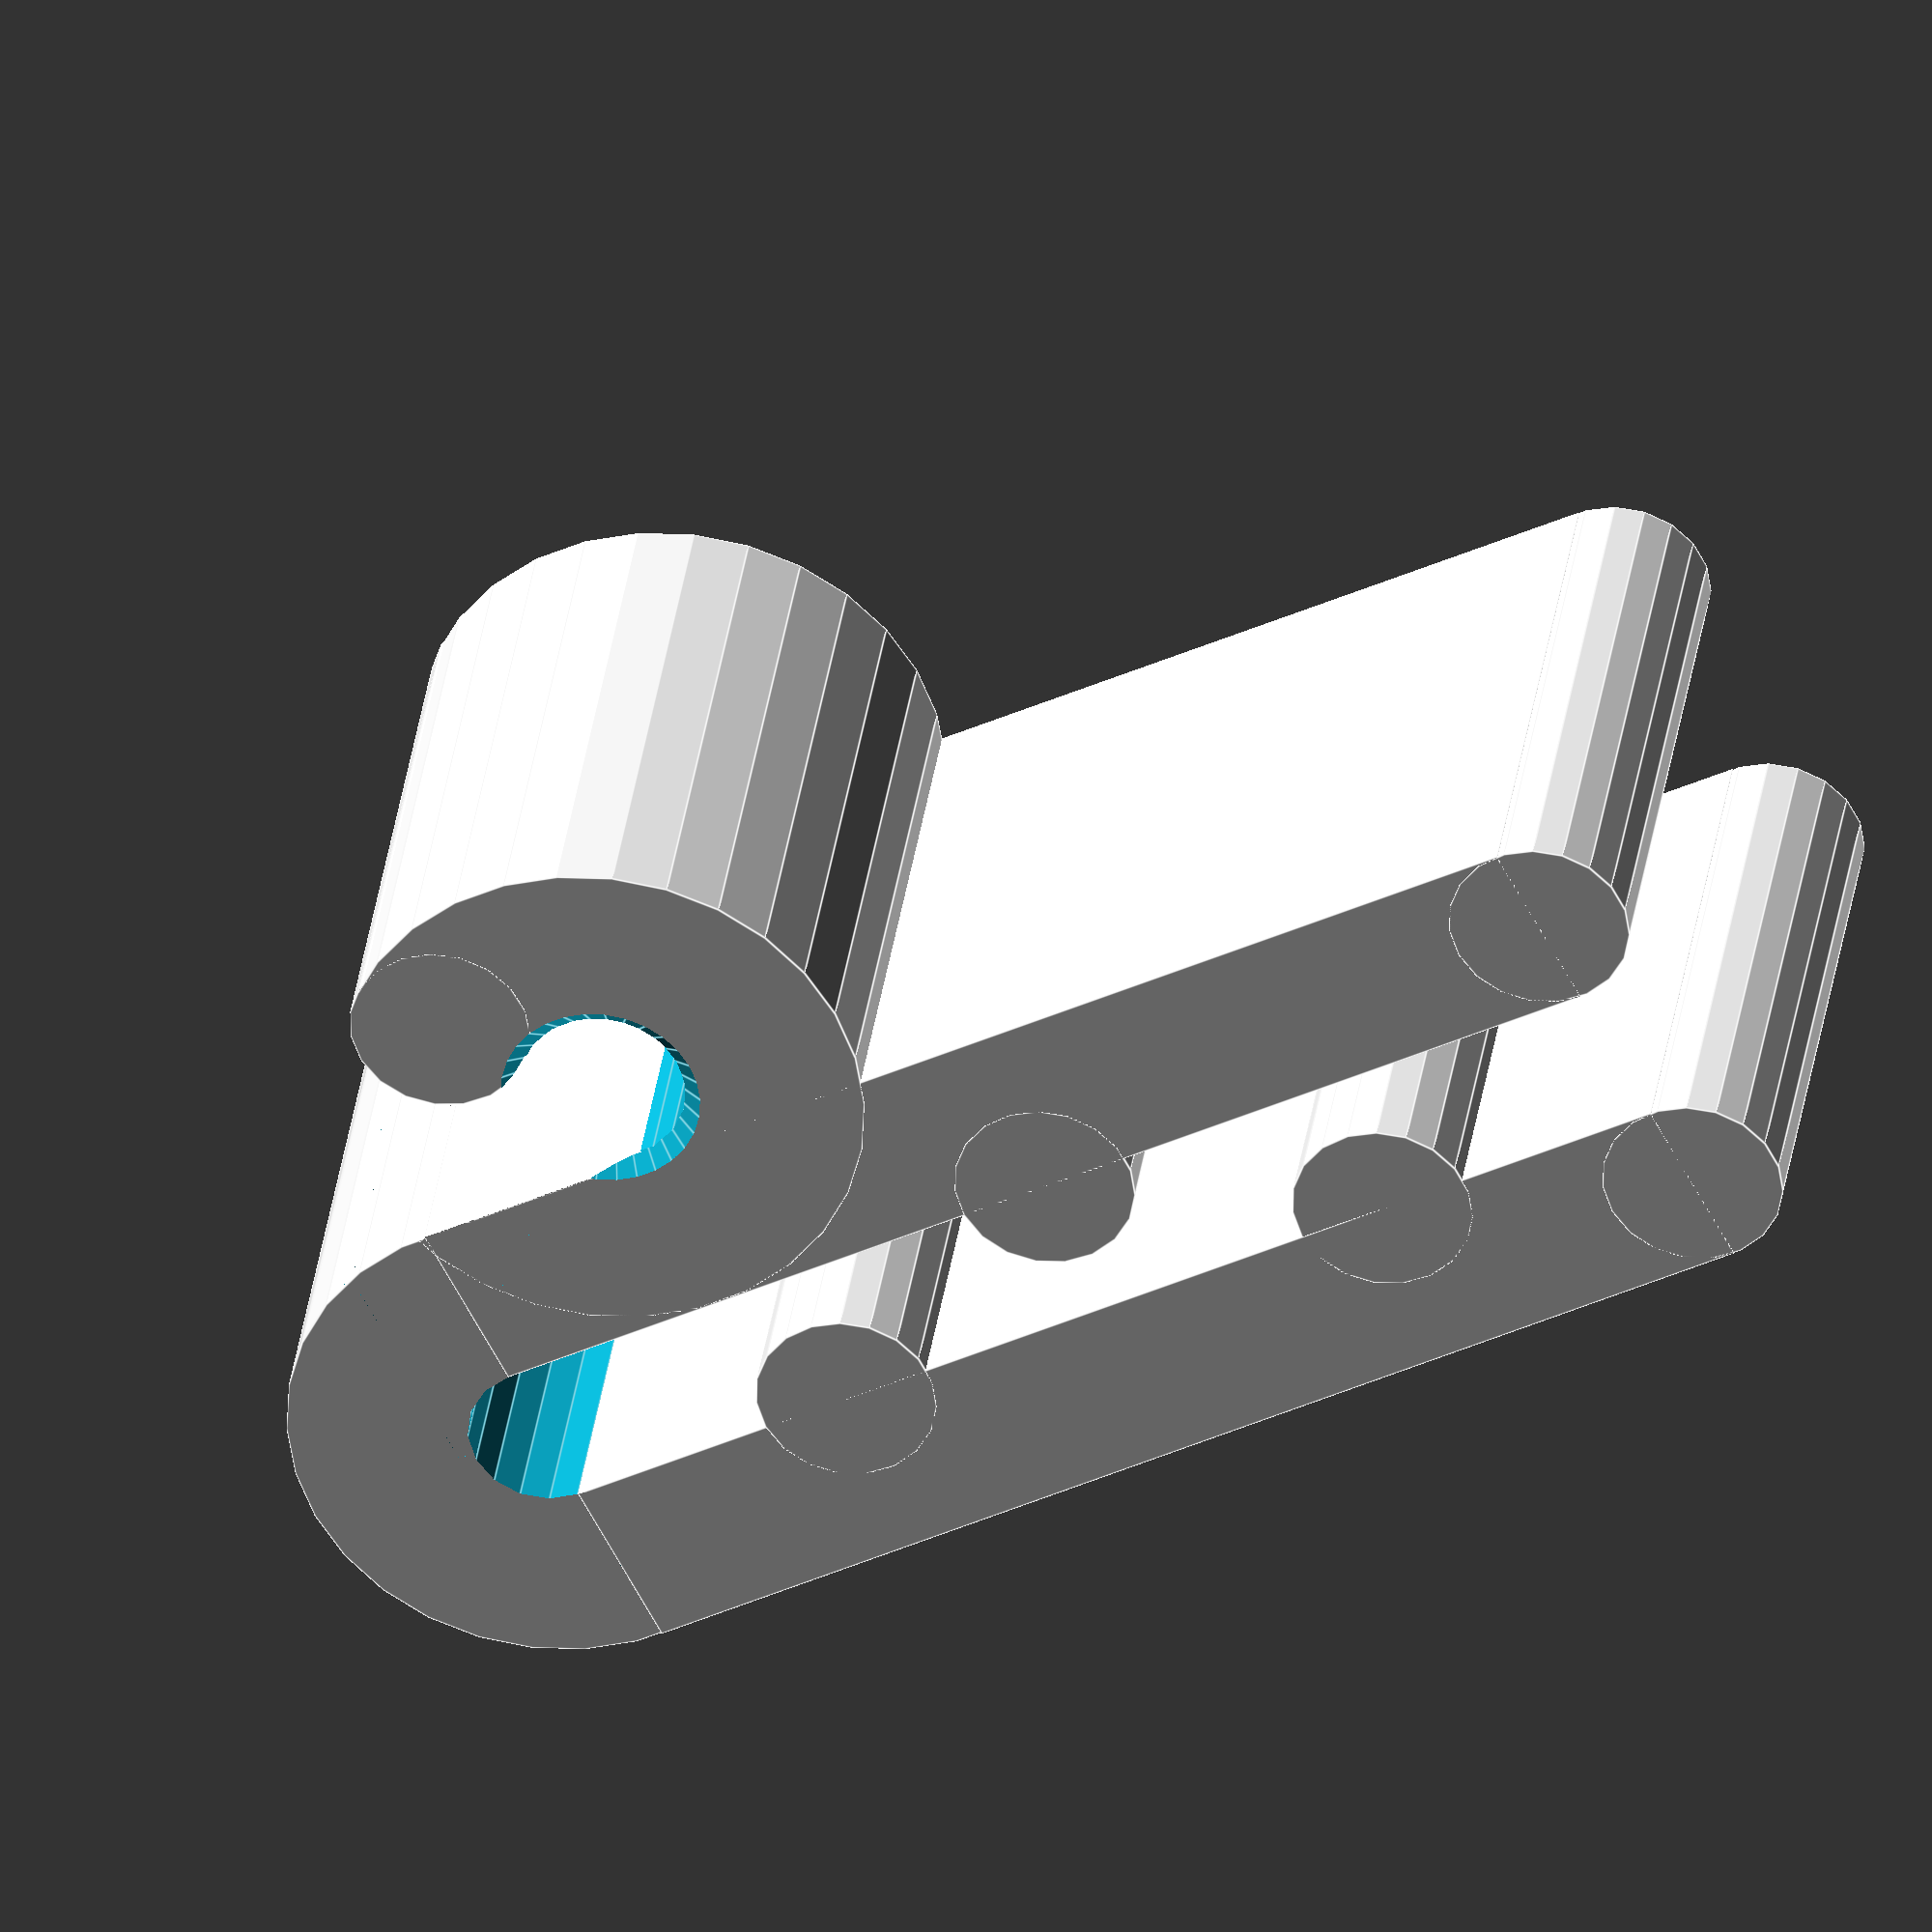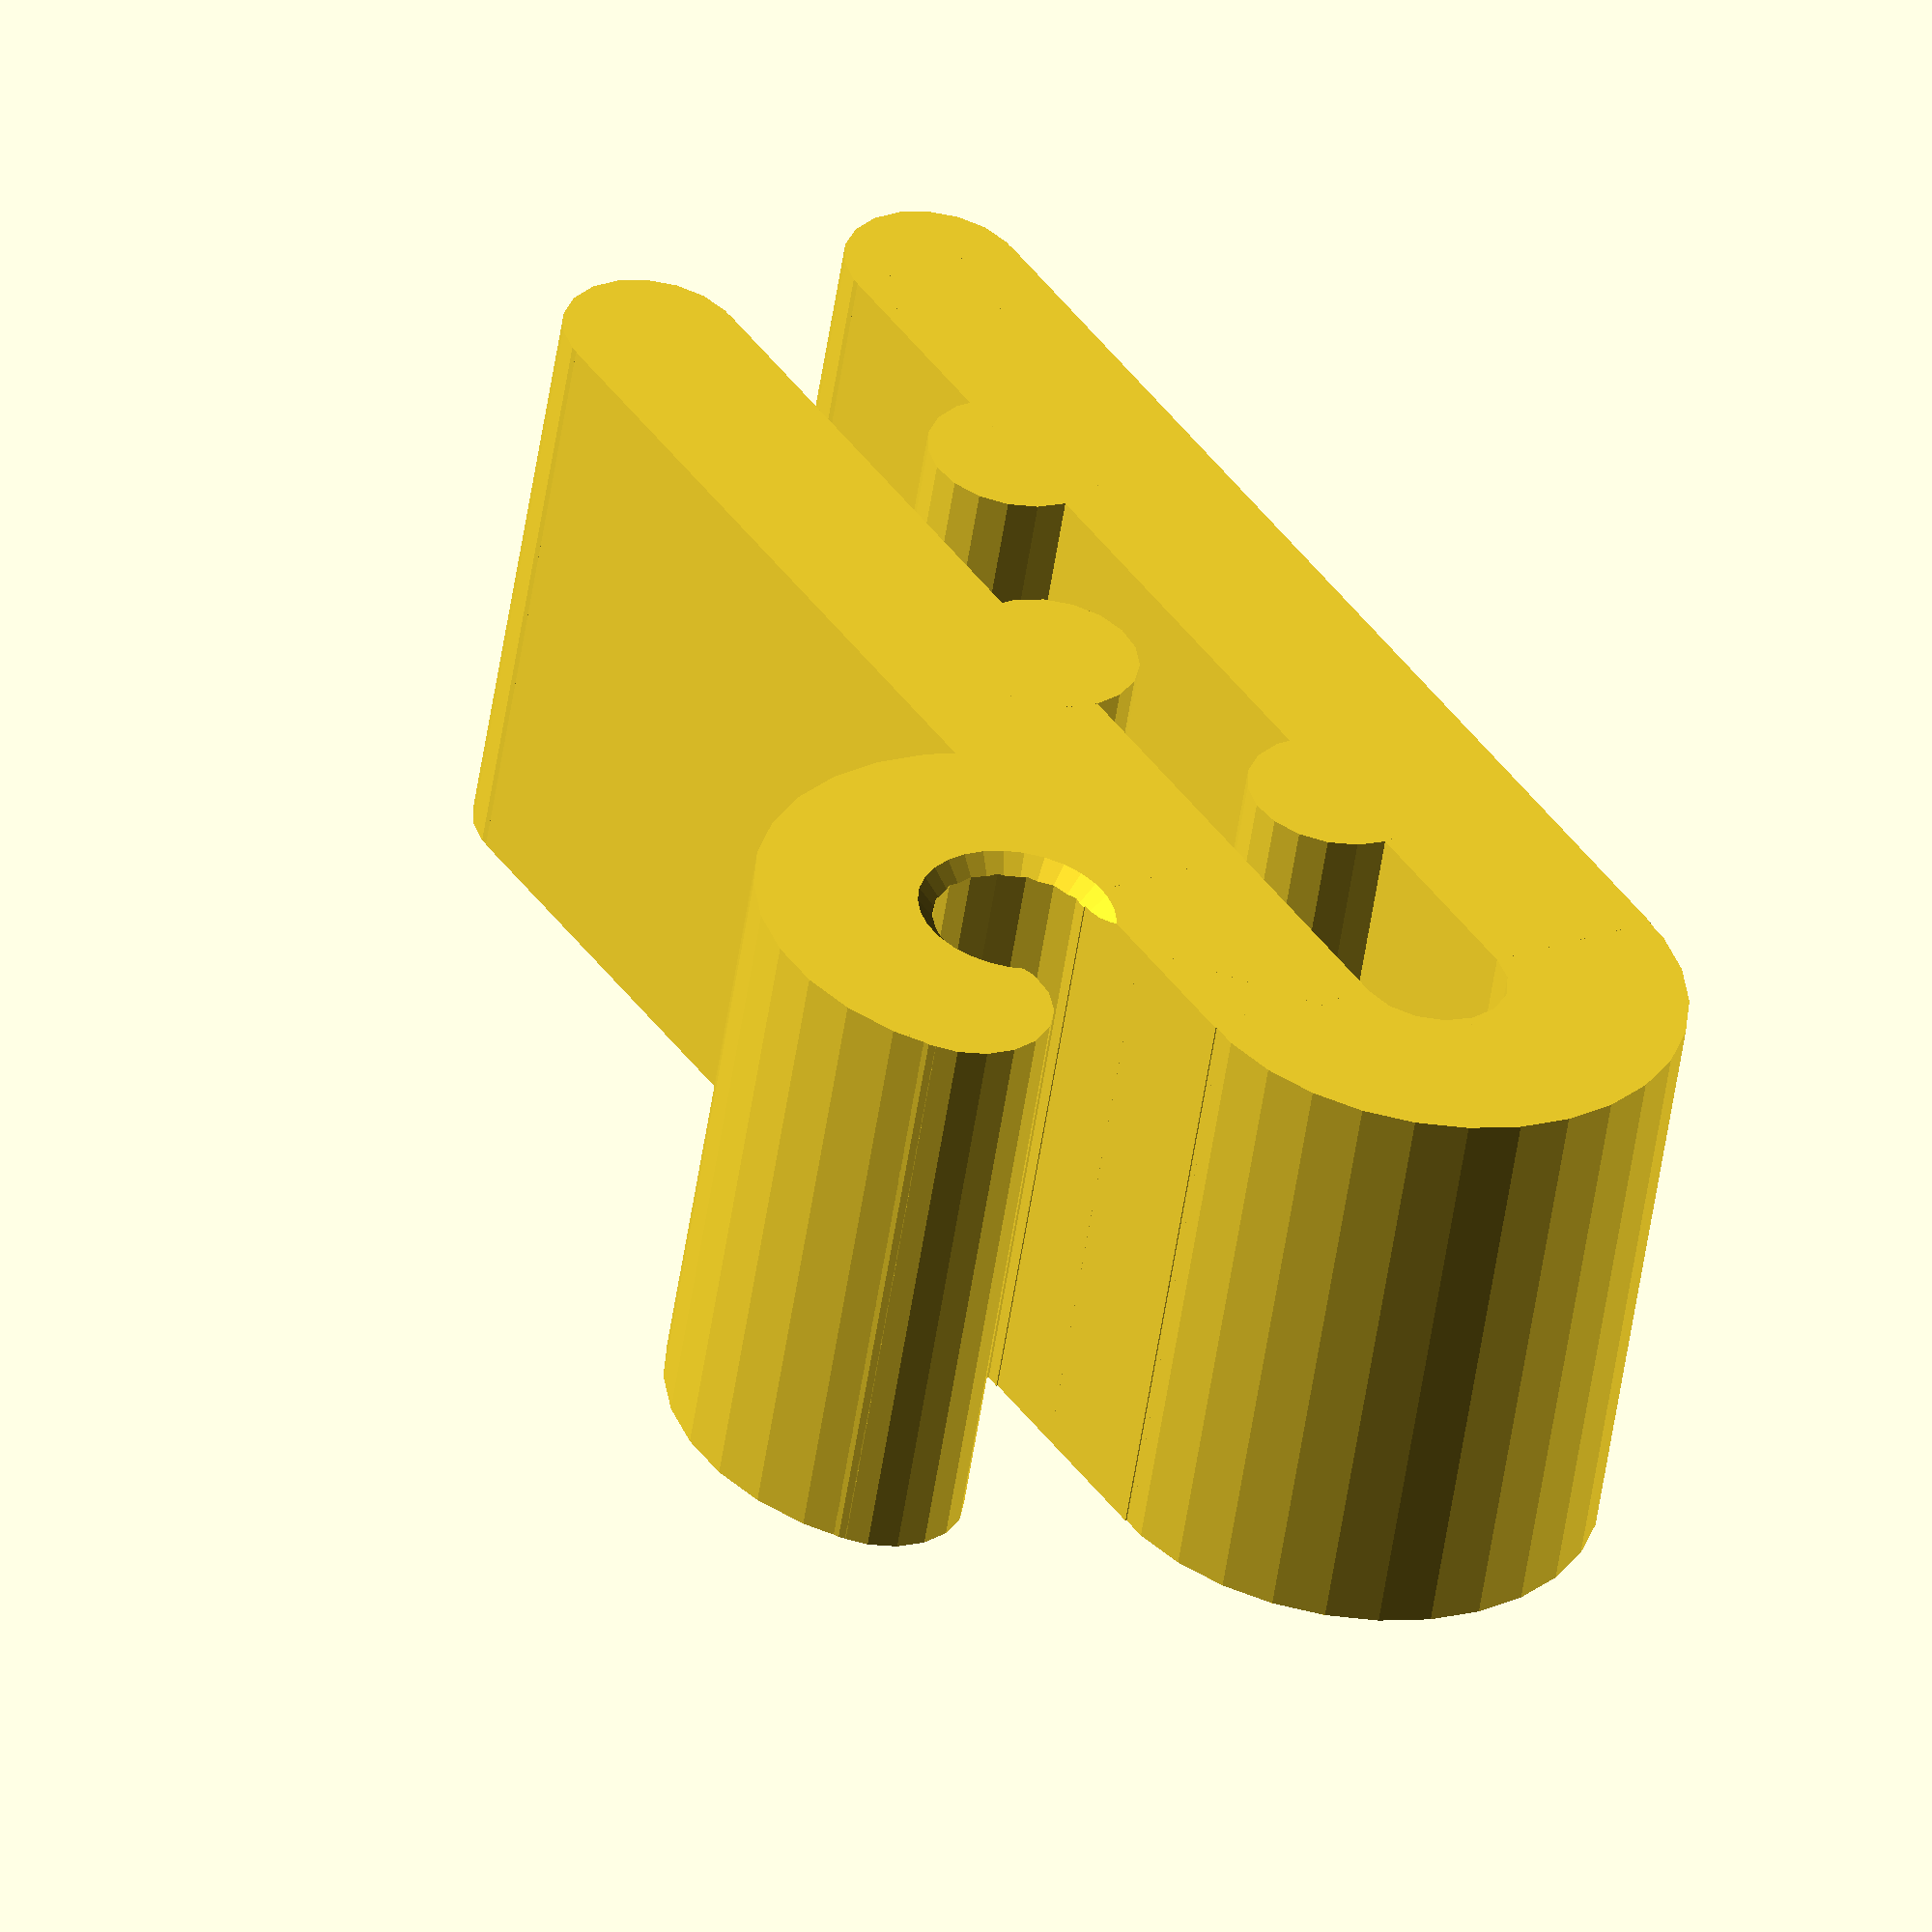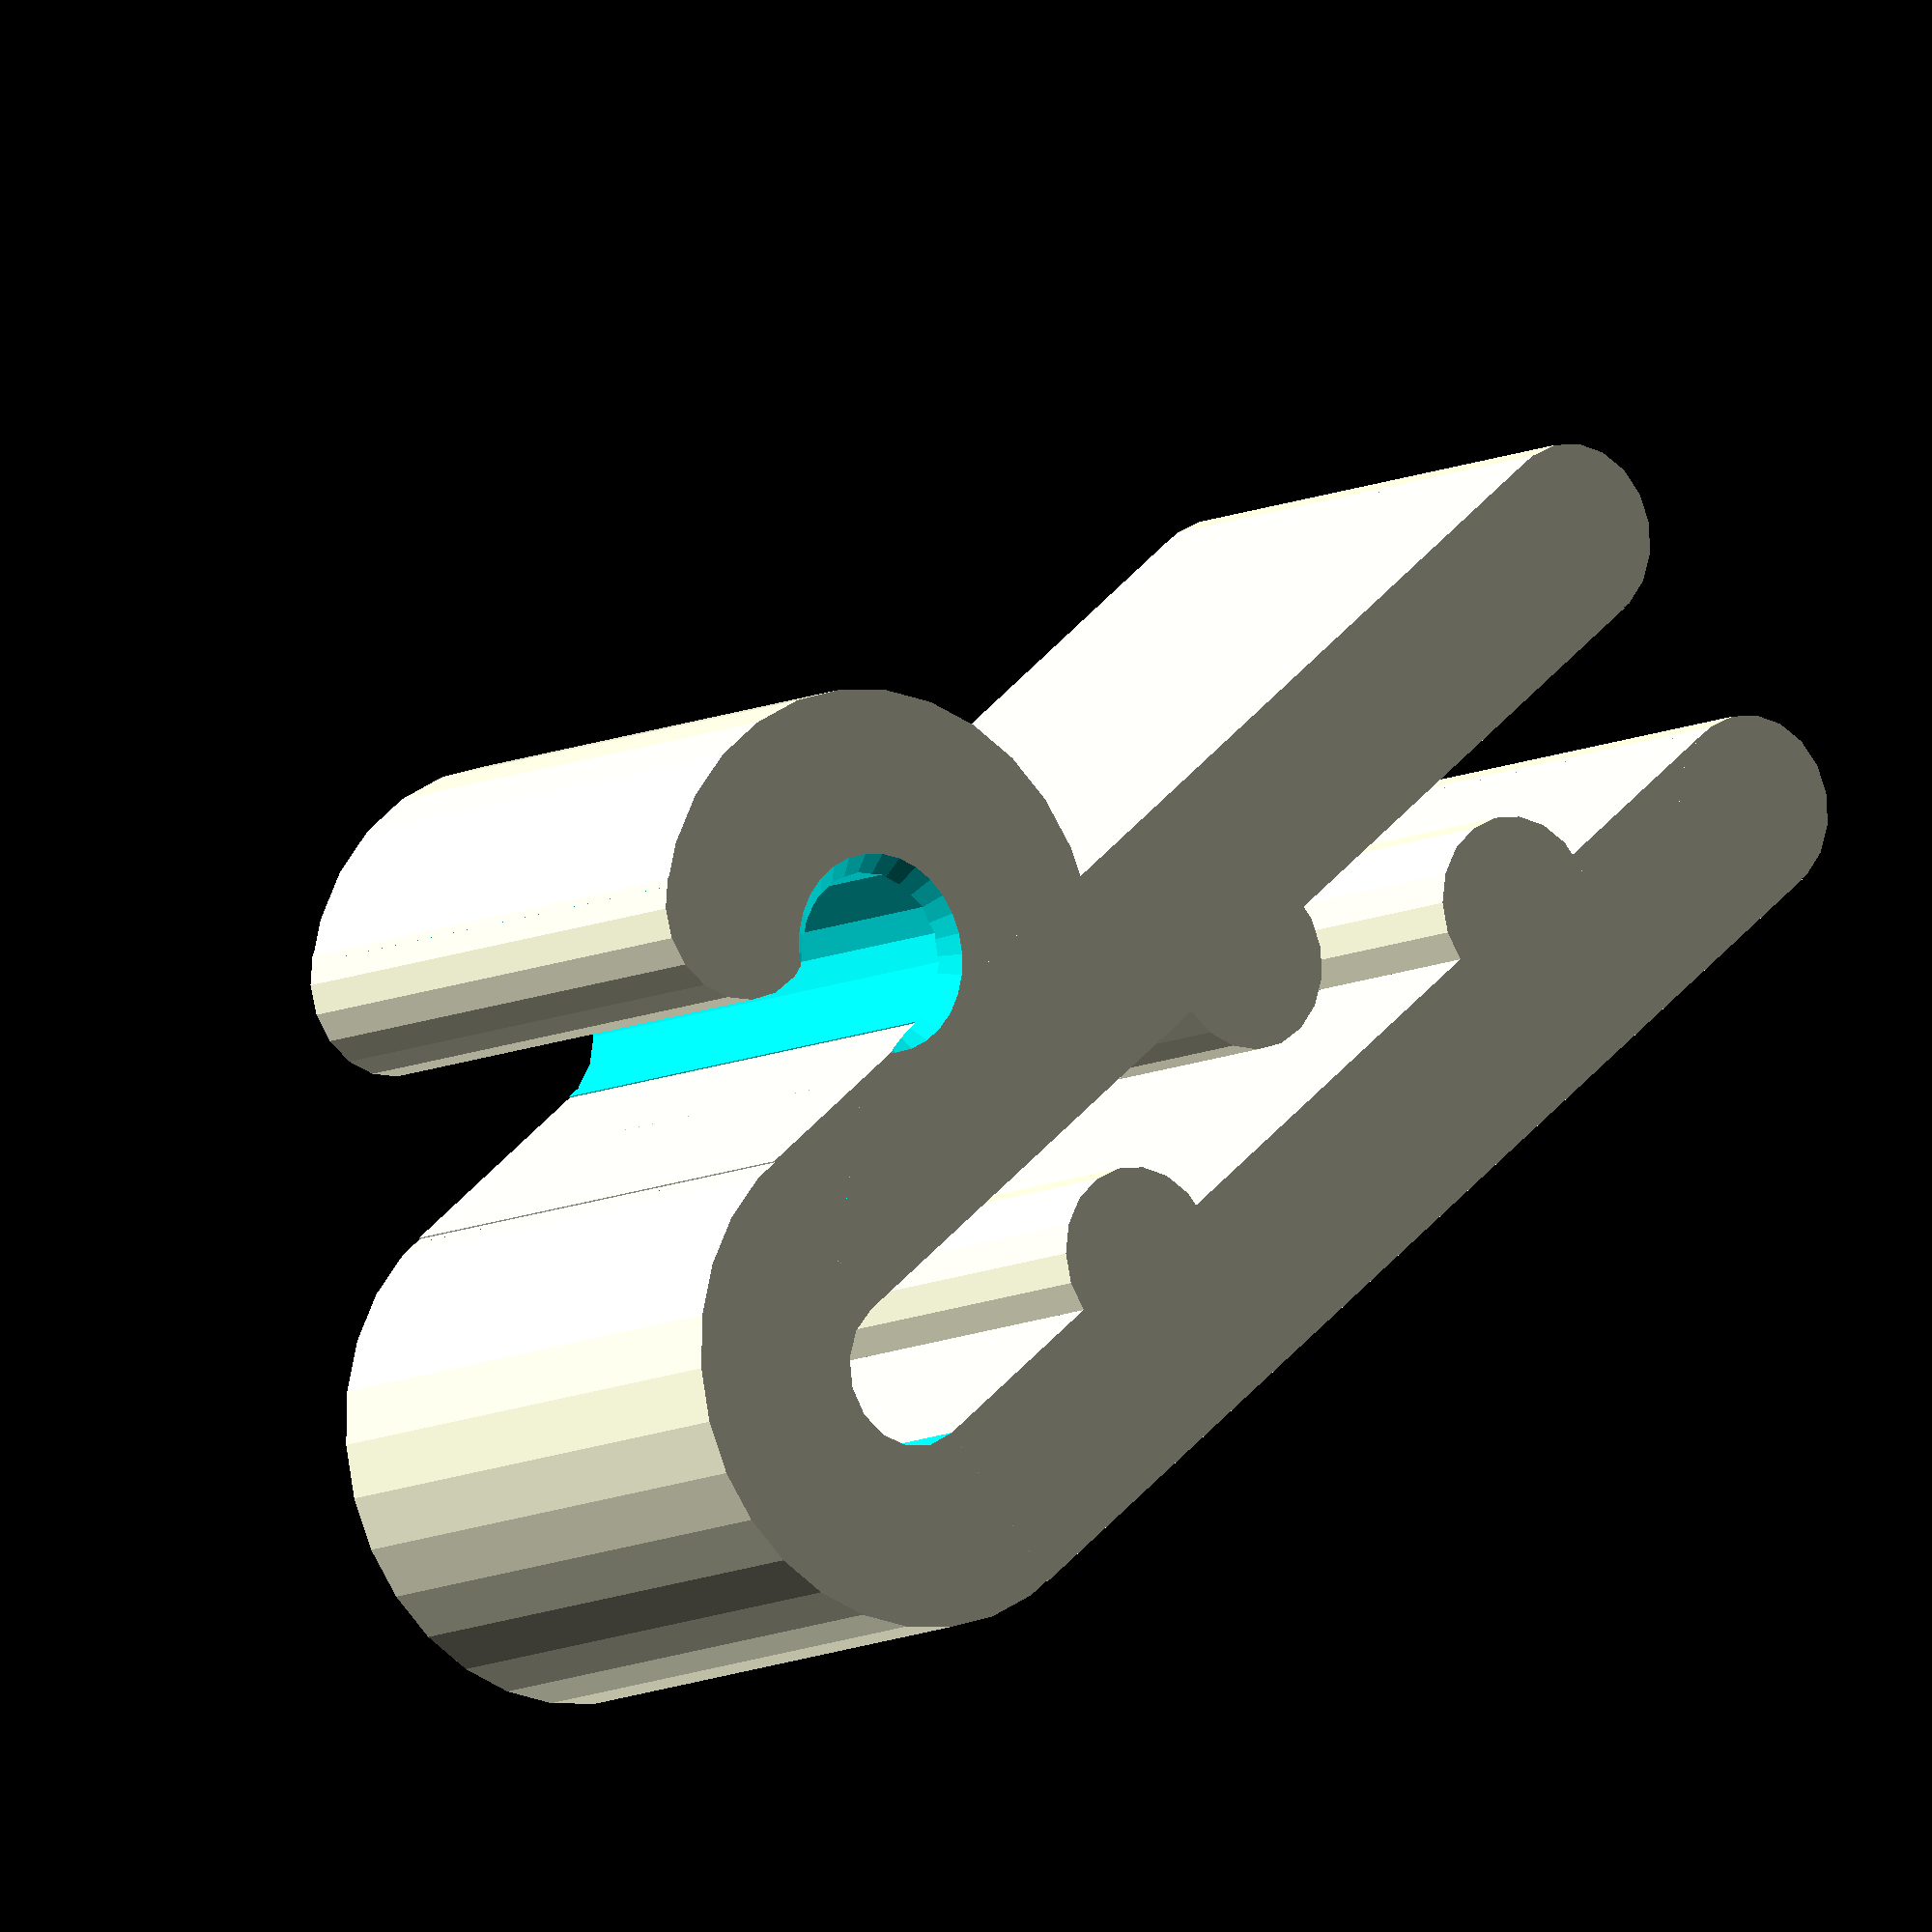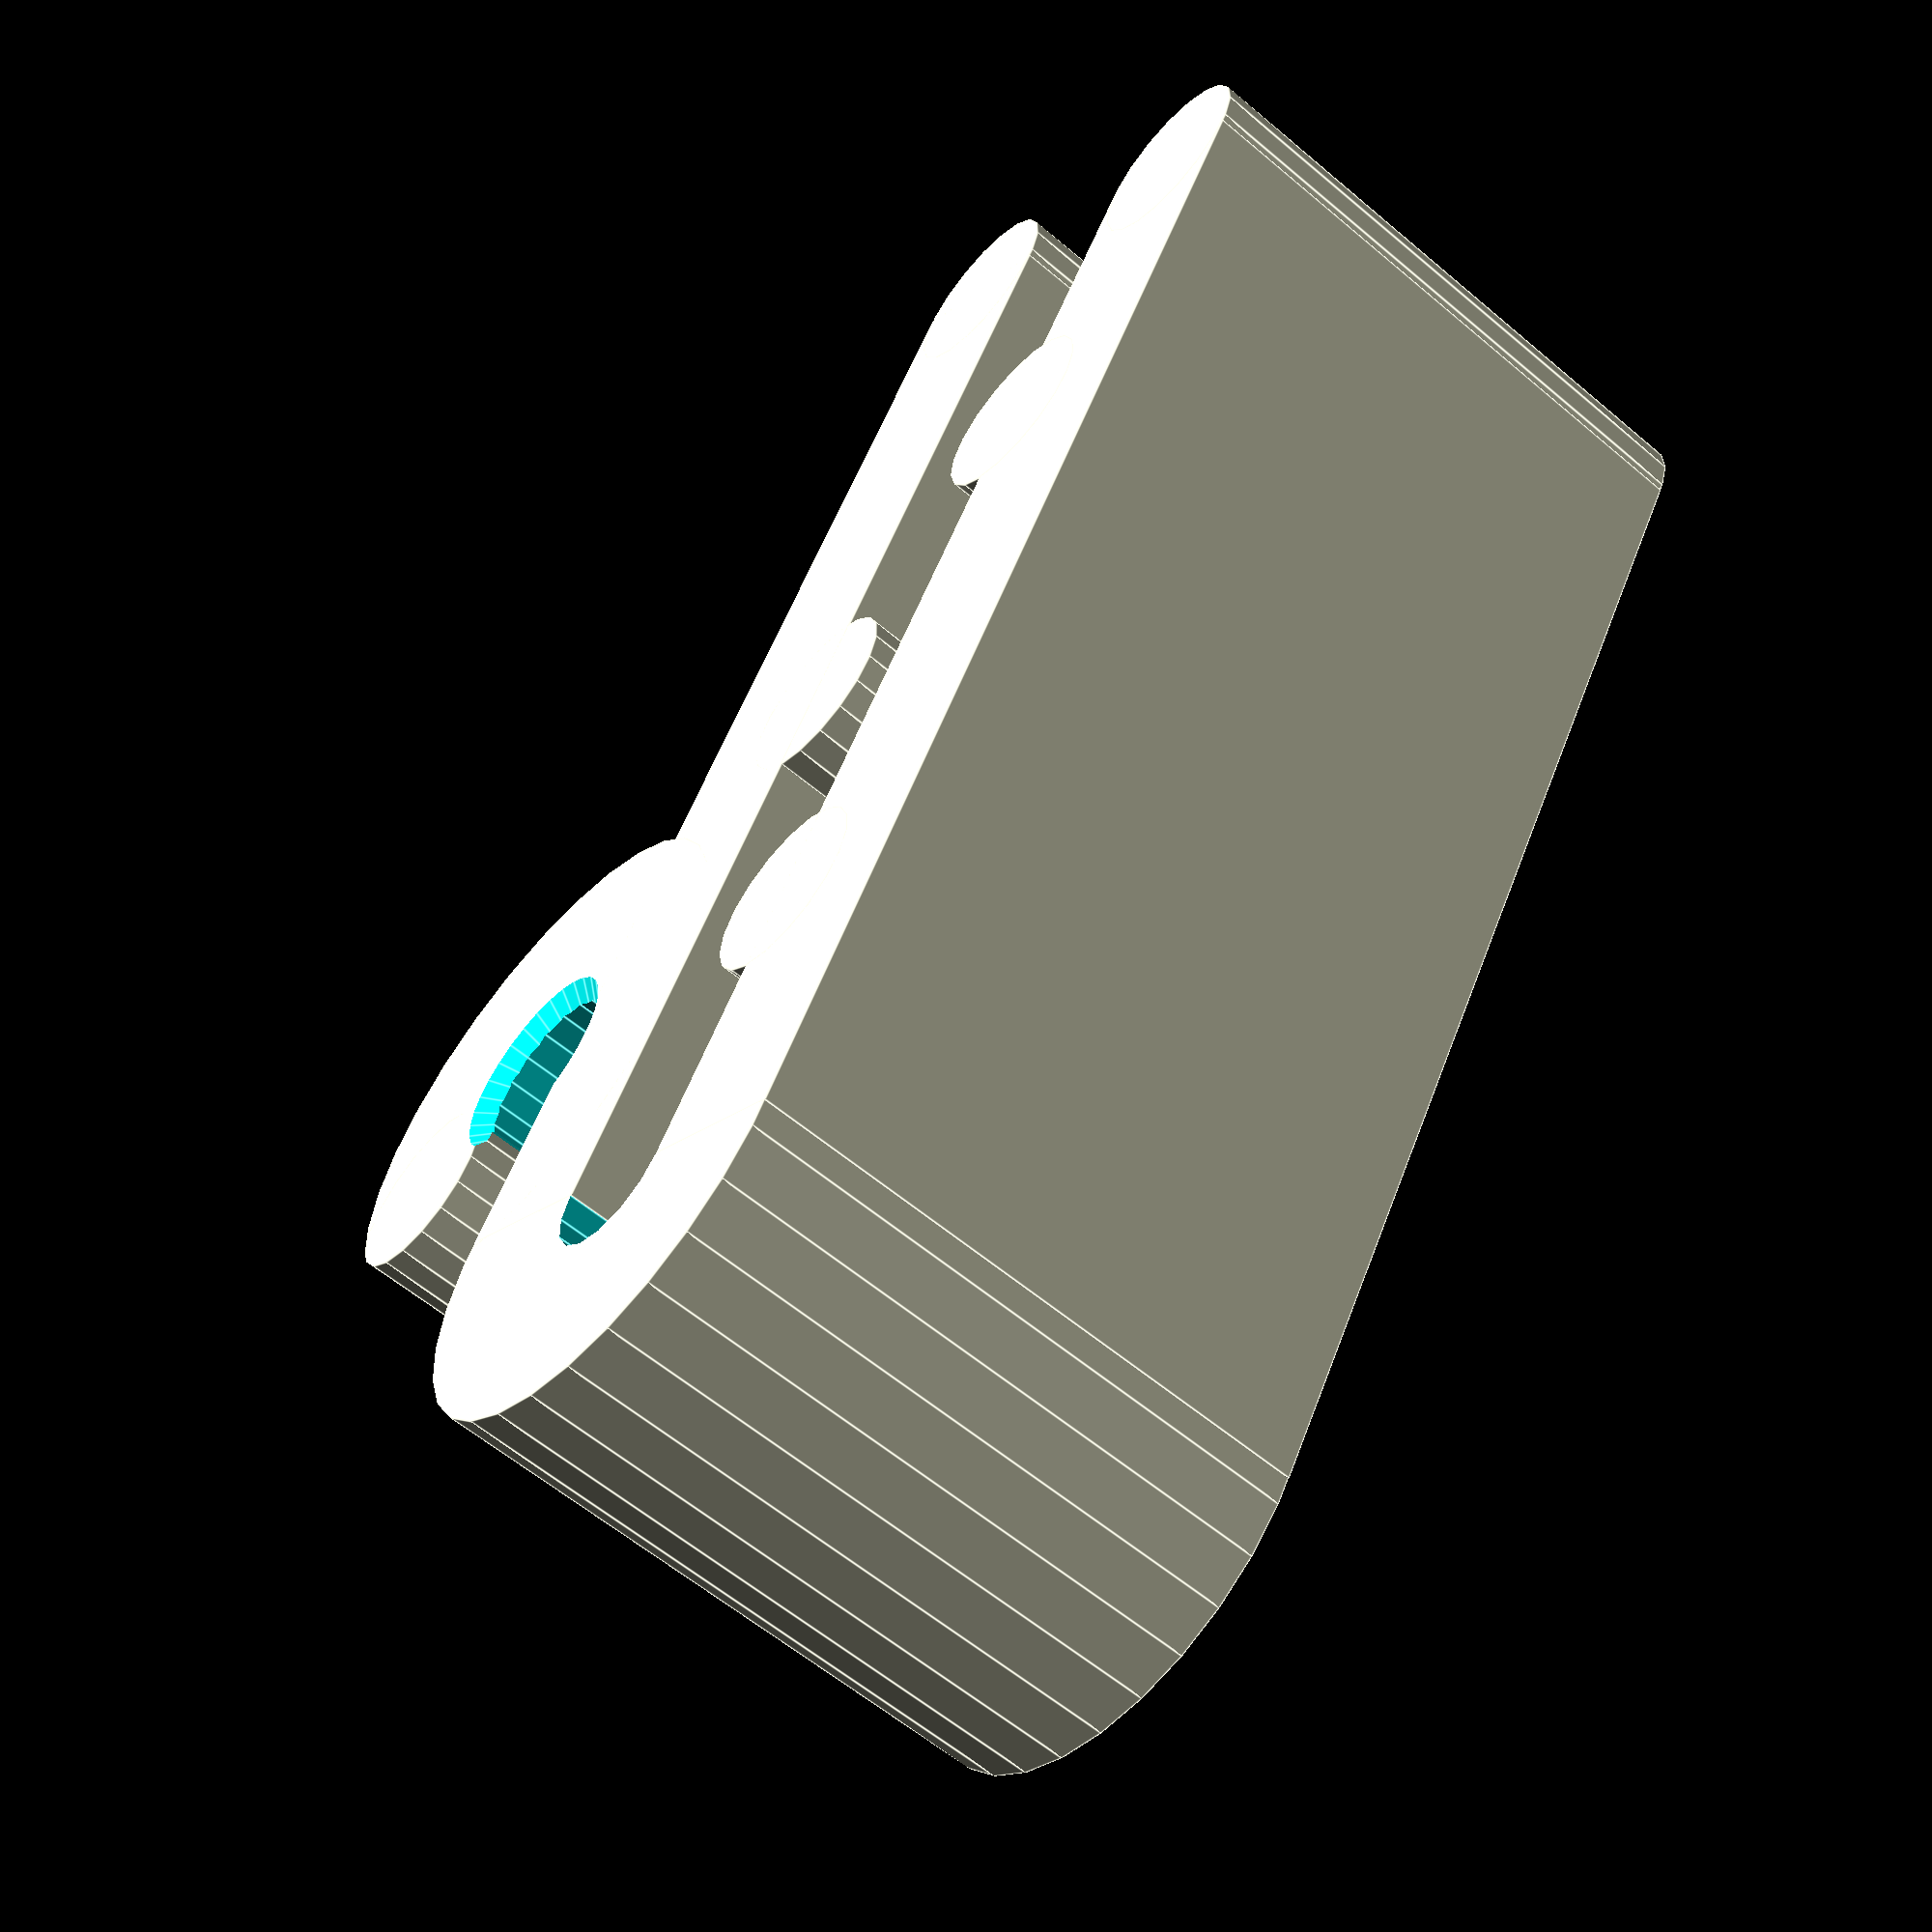
<openscad>
// Diameter of the cord to be wrangled, set to zero to remove the cord wrangler entirely (mm)
CordDiameter=2.75;
// Adjust the cut angle of the cord gripping portion, 30 degrees seems to be good but go nuts if you like
CordGripAngle=40; //[0:90]
// How far along on the gripper should the cord wrangler be placed?
CordGripLoc=80; //[0:100]
// Maybe you're using this as something other than just a cord gripper (as I sometimes do)
CordGripStyle=1; //[0:Closed,1:Open]

//How long should the fabric (or other substance) gripper be? (mm)
GripperLength=20;
//And how tall? (mm)
GripperHeight=10;
//And how far apart (mm)
GripperGap=2.5;

//Interior gripping knobbles, how many?
Knobbles = 2;
//Opposing knobbles on the top?
CounterKnobbles=true;//[true:Yes,false:No]

//And how thick would you like the walls of the gripper to be? (mm)
WallThickness=3;

/* [Hidden] */
CordGripLocation=CordGripLoc/100.0;
$fs=.5;

difference(){
 union(){
  translate([GripperLength,0,0])
   difference(){
    cylinder(r=GripperGap/2+WallThickness, h=GripperHeight);
    translate([-GripperGap-2*WallThickness,-GripperGap/2-WallThickness*1.5,-0.5]) cube([GripperGap+2*WallThickness,GripperGap+3*WallThickness, GripperHeight+1]);
    translate([0,0,-0.5]) cylinder(r=GripperGap/2, h=GripperHeight+1);
   }

  translate([0,GripperGap/2,0]) cube([GripperLength,WallThickness,GripperHeight]);
  translate([0,-GripperGap/2-WallThickness,0]) cube([GripperLength,WallThickness,GripperHeight]);

  translate([0,GripperGap/2+WallThickness/2,0]) cylinder(r=WallThickness/2, h=GripperHeight);
  translate([0,-GripperGap/2-WallThickness/2,0]) cylinder(r=WallThickness/2, h=GripperHeight);

  for ( i = [0:Knobbles-1] ){
   translate([(i+0.5)*GripperLength/Knobbles,-GripperGap/2,0]) cylinder(r=WallThickness/2, h=GripperHeight);
  }
  if (CounterKnobbles) 
   for ( i = [1:Knobbles-1] ){
    translate([(i)*GripperLength/Knobbles,GripperGap/2,0]) cylinder(r=WallThickness/2, h=GripperHeight);
   }

  if (CordDiameter > 0) {
   translate([GripperLength*CordGripLocation,GripperGap/2+(WallThickness+CordDiameter)/2+WallThickness/2,0]) {
   difference(){
    cylinder(r=CordDiameter/2+WallThickness, h=GripperHeight);
    translate([0,0,-0.5]) cylinder(r=CordDiameter/2, h=GripperHeight+1);
    if (CordGripStyle == 1){
     rotate([0,0,-1*abs(CordGripAngle)]) translate([0,0,-0.5]) cube([CordDiameter*2,CordDiameter*2,GripperHeight+1]);
     rotate([0,0,-90]) translate([0,0,-0.5]) cube([CordDiameter*2,CordDiameter*2,GripperHeight+1]);
    }
   }
   if (CordGripStyle == 1) rotate([0,0,-1*abs(CordGripAngle)]) translate([0,(WallThickness+CordDiameter)/2,0]) cylinder(r=WallThickness/2, h=GripperHeight);
  }
 }
}
//Put a bevel on the bottom edge of the cord grip because I don't like the "bottom layer squish" cutting into my cables.
if (CordDiameter > 0){
  translate([GripperLength*CordGripLocation,GripperGap/2+(WallThickness+CordDiameter)/2+WallThickness/2,0]) {
  translate([0,0,-CordDiameter*0.4]) cylinder(r1=CordDiameter,r2=0,h=CordDiameter);
 }
}
}

</openscad>
<views>
elev=325.3 azim=27.5 roll=187.7 proj=o view=edges
elev=54.7 azim=122.0 roll=171.5 proj=o view=wireframe
elev=8.9 azim=40.6 roll=144.4 proj=o view=wireframe
elev=59.4 azim=58.0 roll=229.0 proj=p view=edges
</views>
